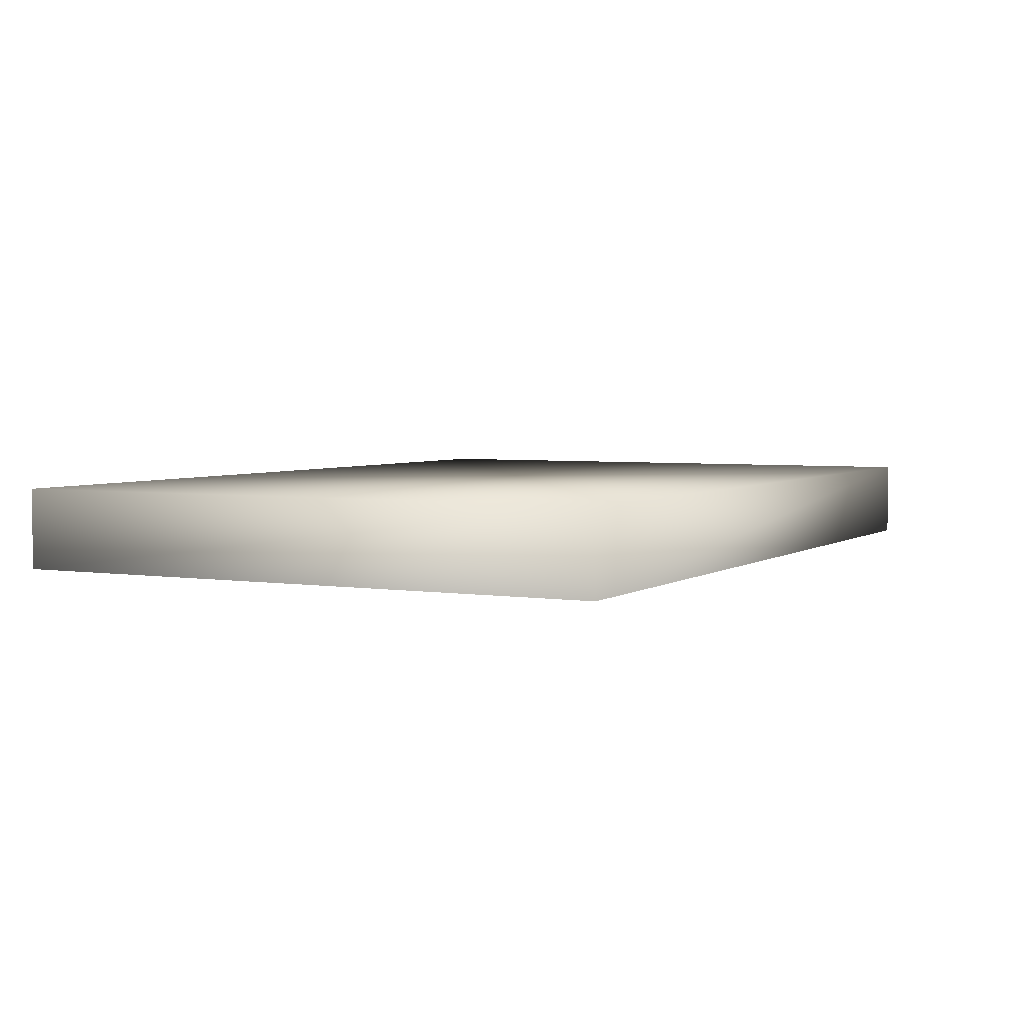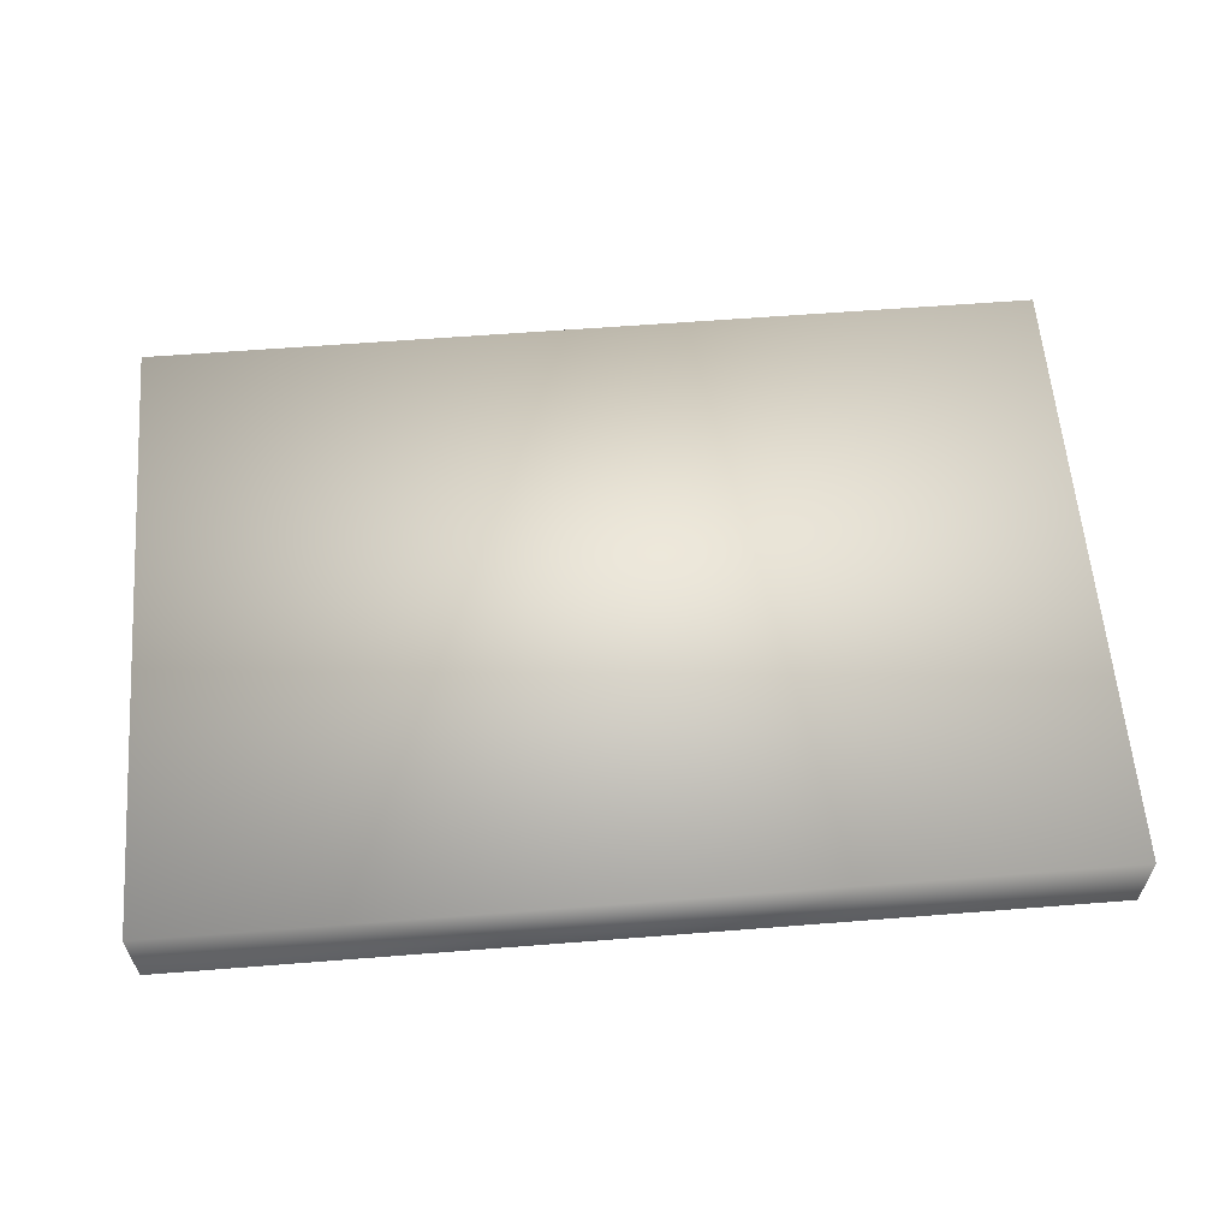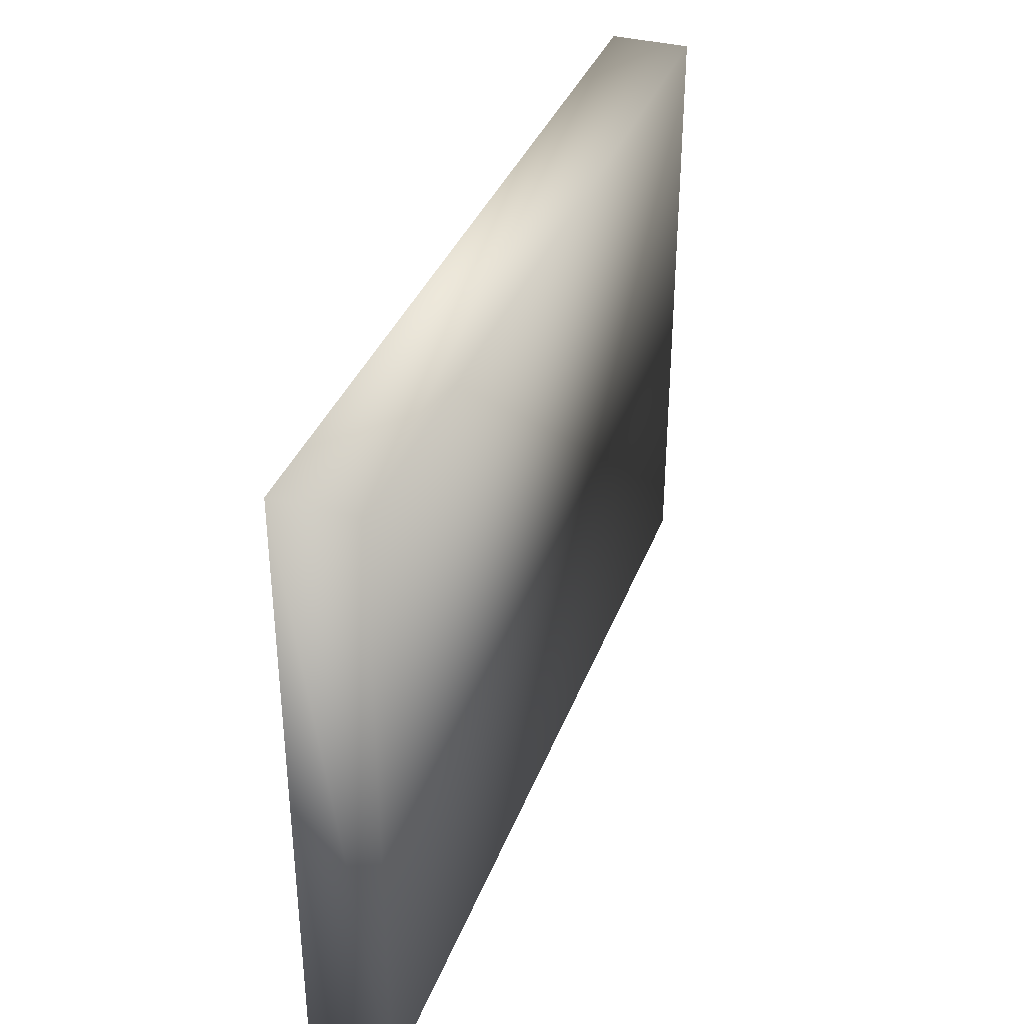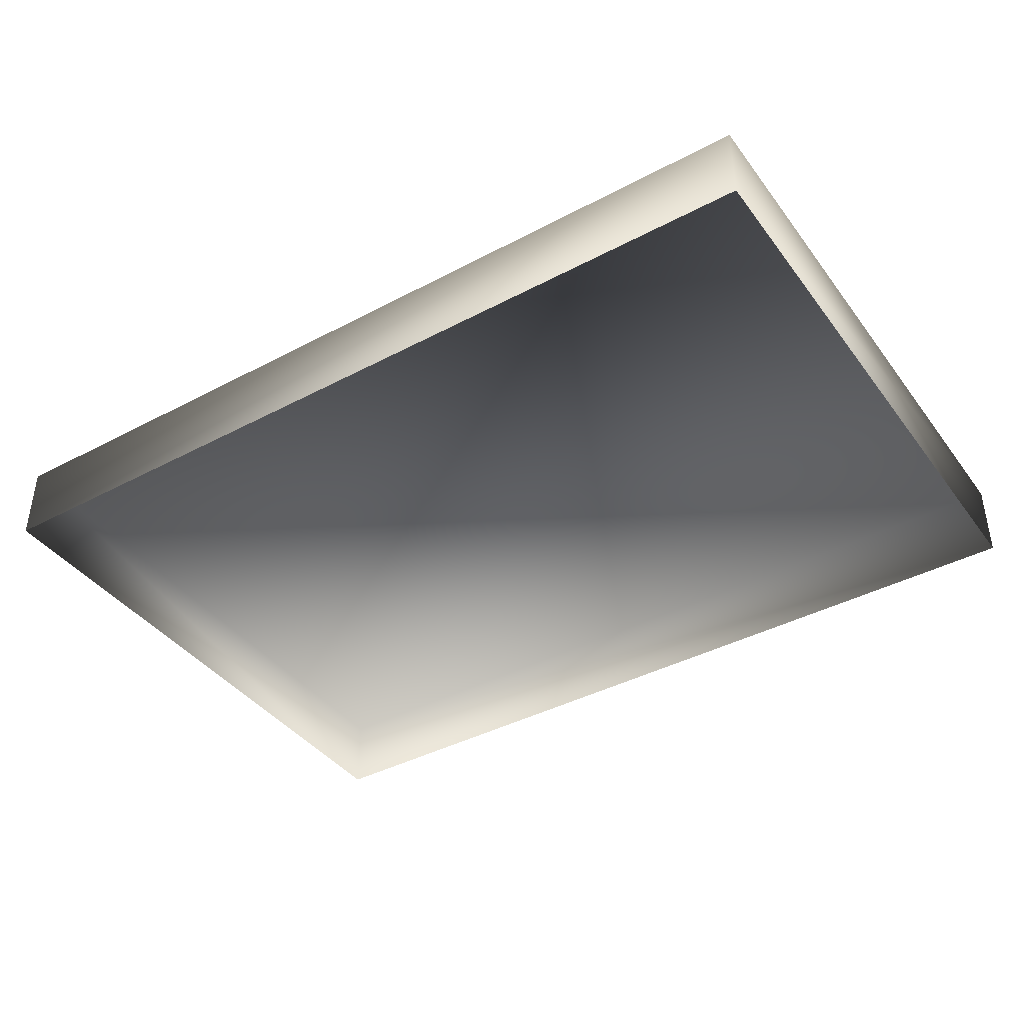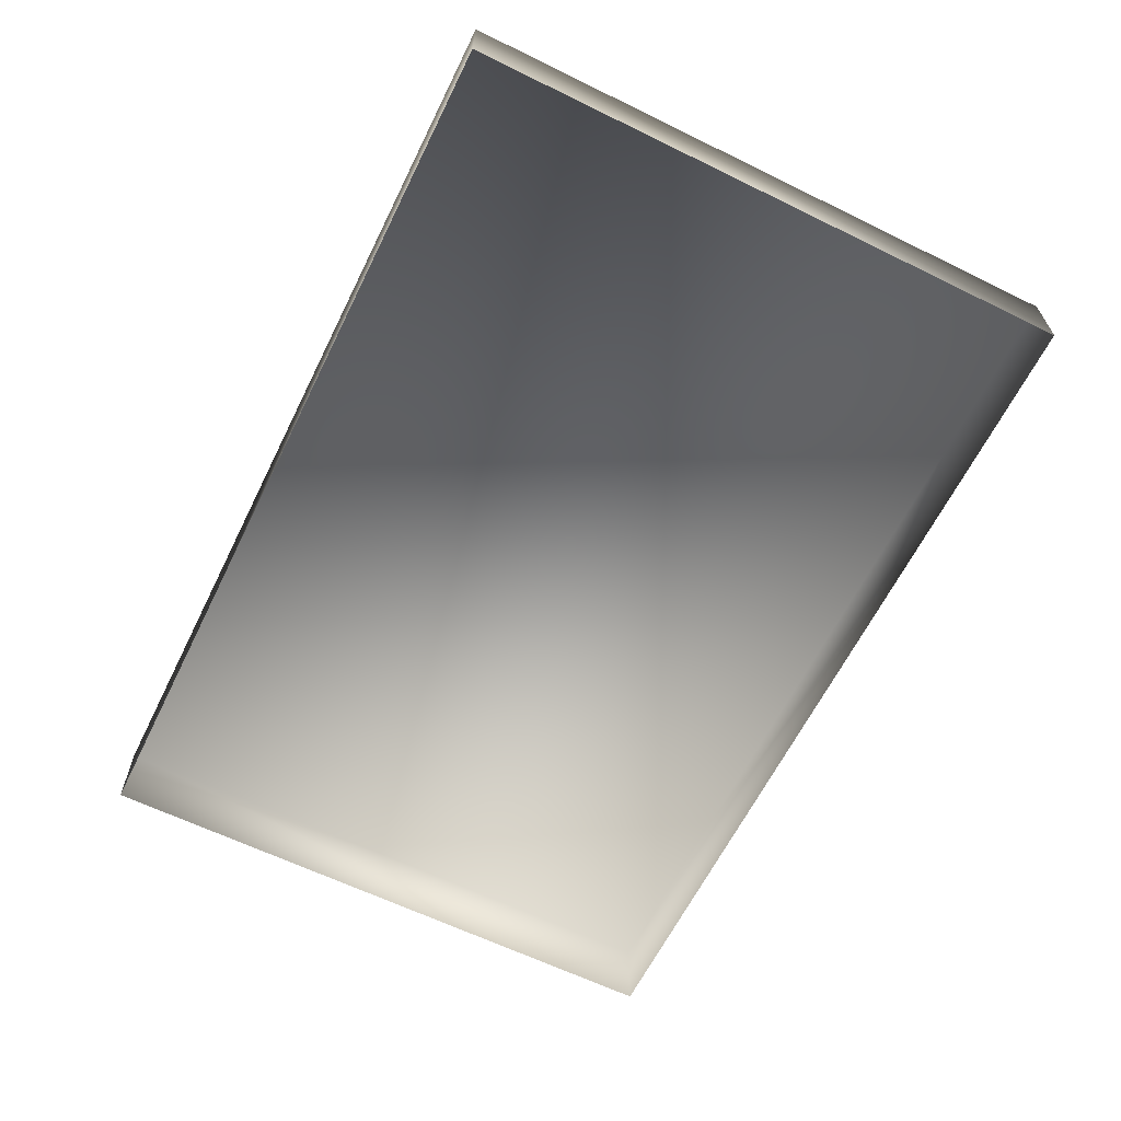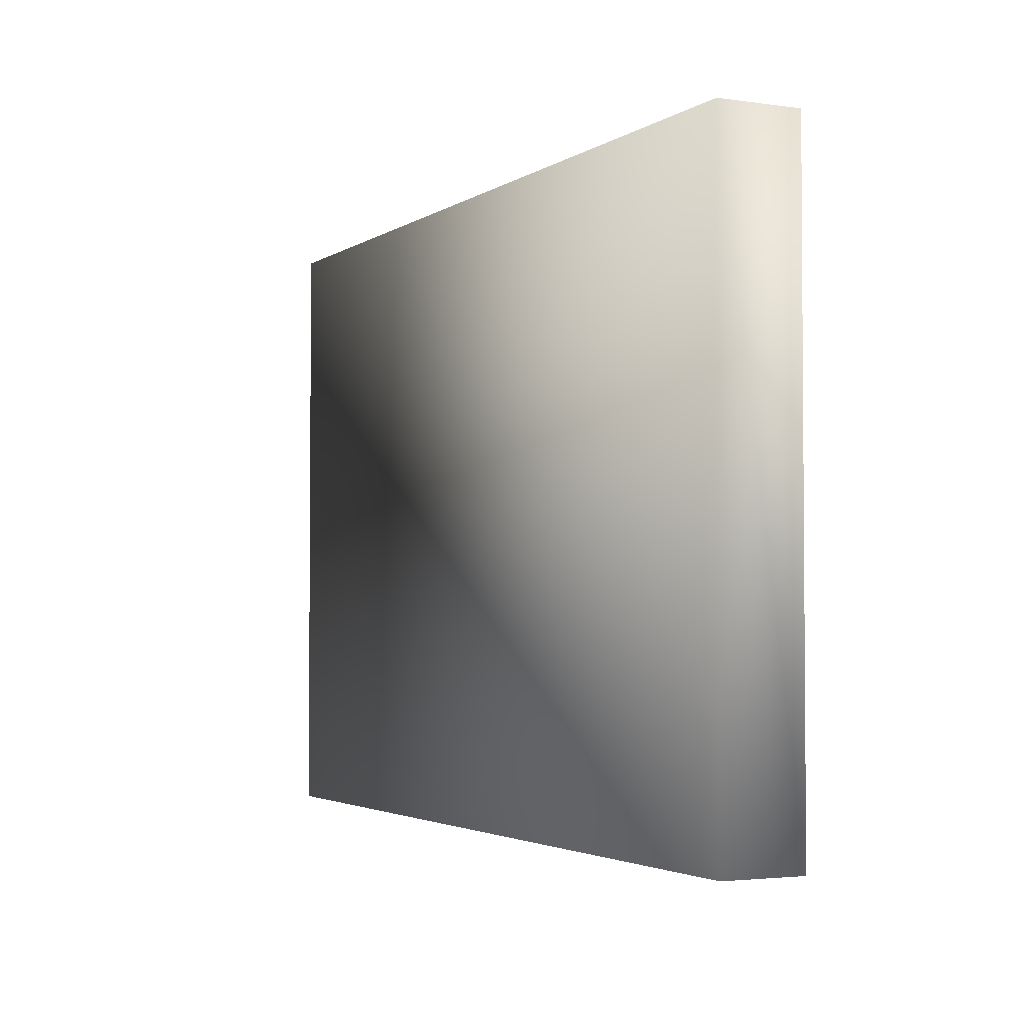
<metadata>
{"format":"obj","ext":"obj","renderer":"f3d","projection":"perspective","resolution":1024,"background":"white","views":[{"elev":3.8,"azim":-62.8,"up":"+Y"},{"elev":60.0,"azim":175.4,"up":"+Y"},{"elev":35.9,"azim":109.1,"up":"+Z"},{"elev":-40.3,"azim":-146.9,"up":"+Y"},{"elev":-63.1,"azim":-116.3,"up":"+Y"},{"elev":-2.8,"azim":-116.4,"up":"+Z"}]}
</metadata>
<code>
g febg_shop_001_book_01
v -0.6172 0.05559 -0.4273
v -0.6172 -0.05559 -0.4273
v 0.6172 -0.05559 -0.4273
v 0.6172 0.05559 -0.4273
v -0.6172 0.05559 0.4273
v -0.6172 -0.05559 -0.4273
v -0.6172 -0.05559 0.4273
v 0.6172 0.05559 0.4273
v -0.6172 -0.05559 0.4273
v 0.6172 -0.05559 0.4273
v 0.6172 -0.05559 0.4273
v 0.6172 -0.05559 -0.4273
g febg_shop_001_book_01_0
f 3 2 1
f 4 3 1
f 4 1 5
f 1 6 5
f 6 7 5
f 8 4 5
f 5 9 8
f 9 10 8
f 8 11 4
f 11 12 4

</code>
